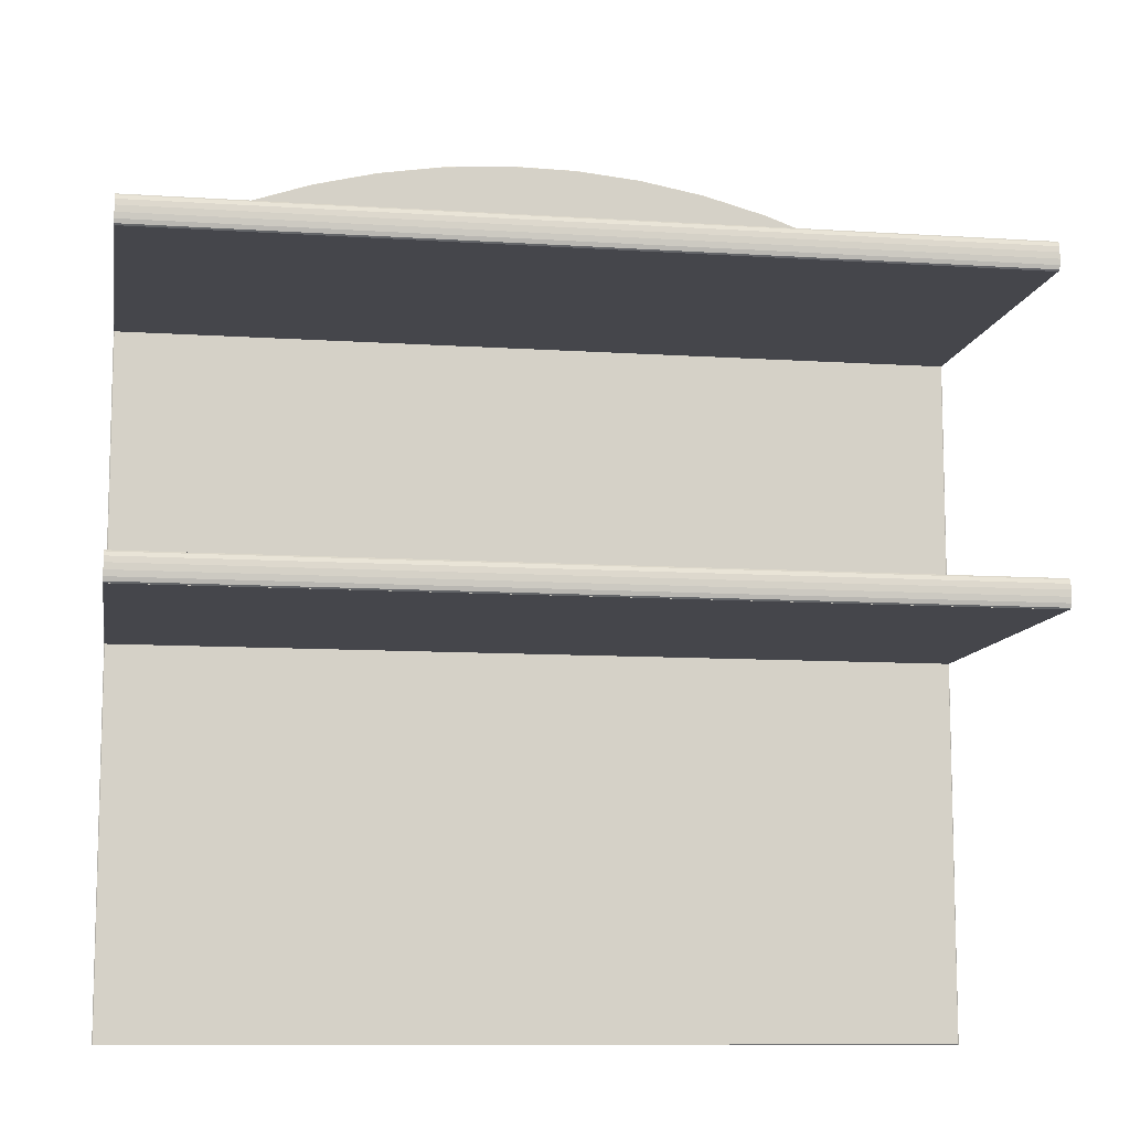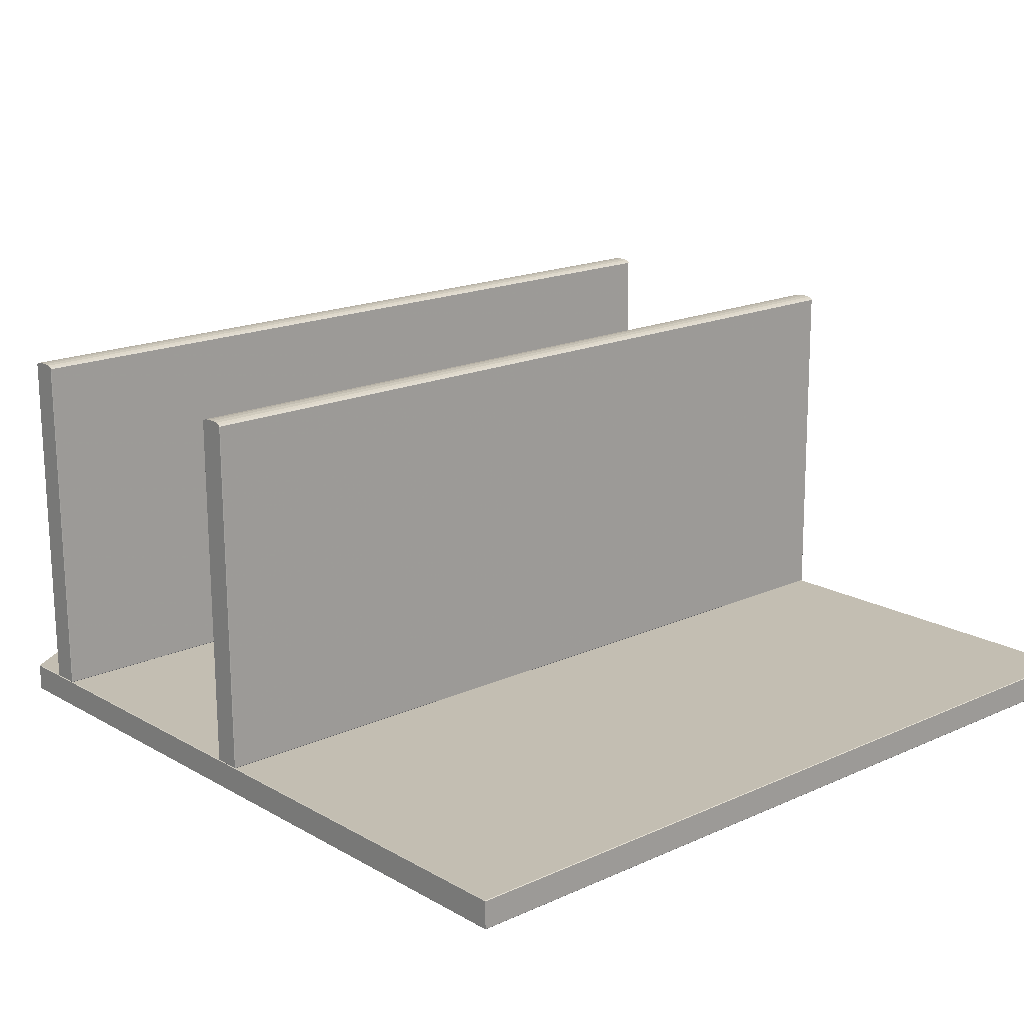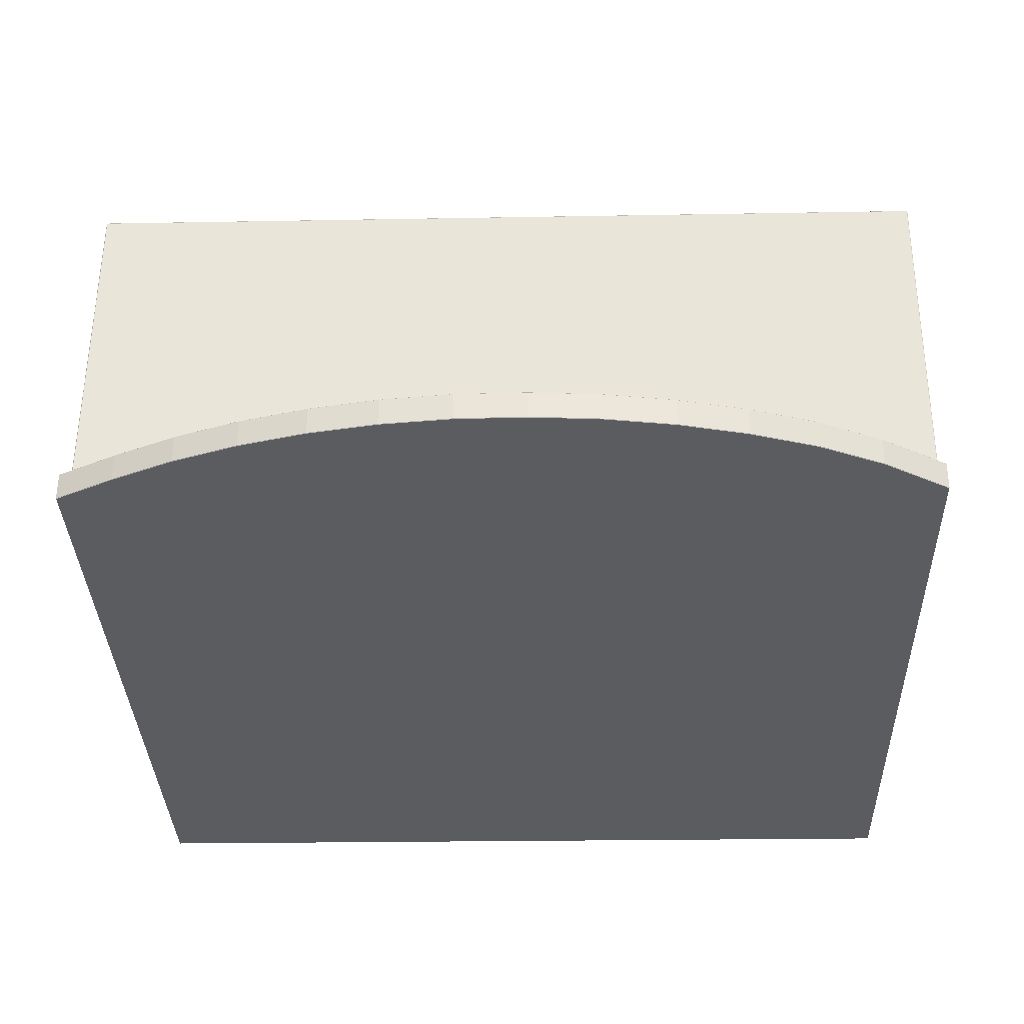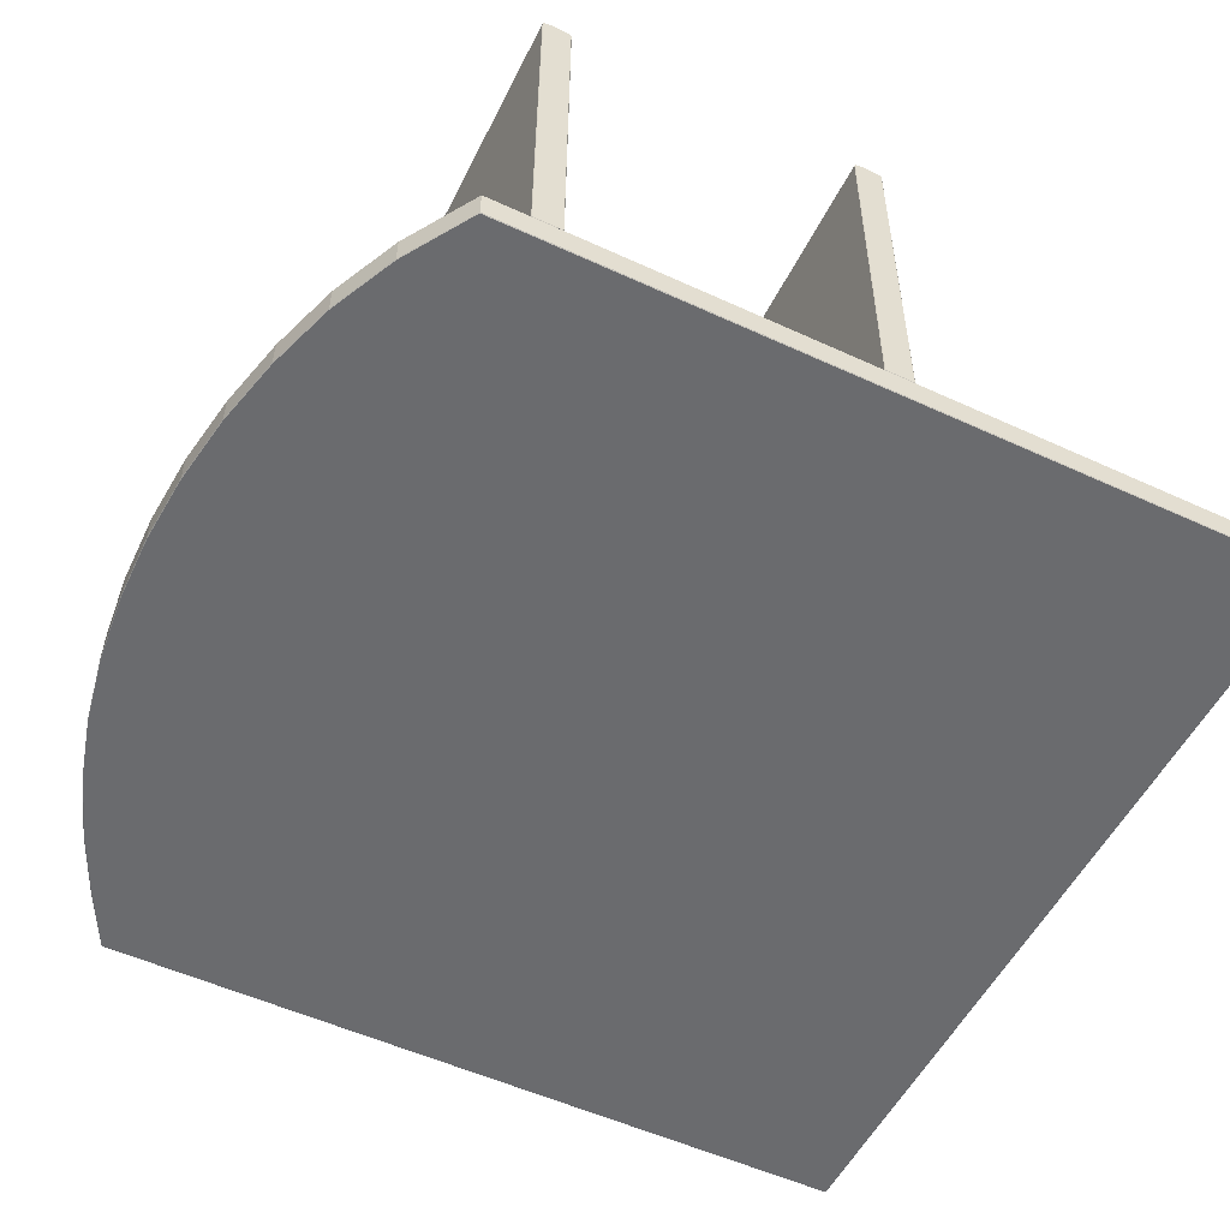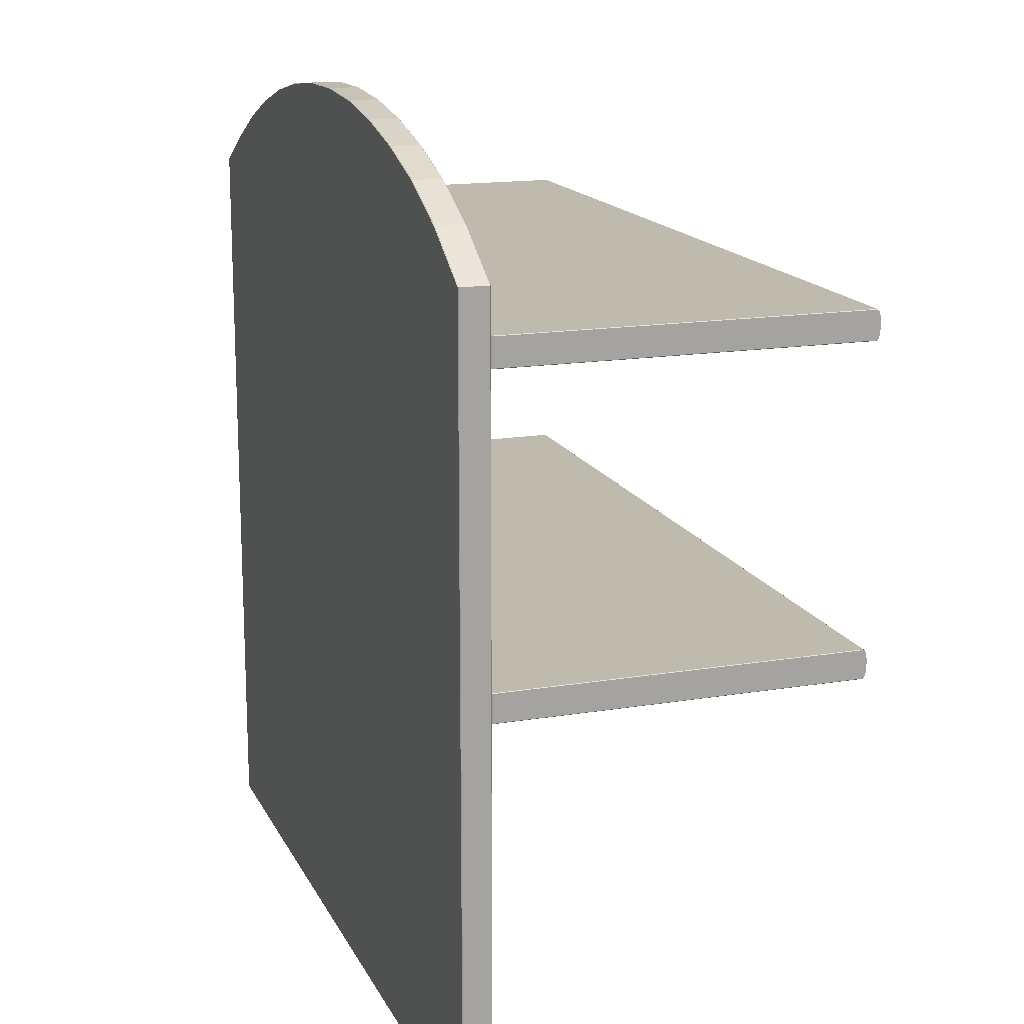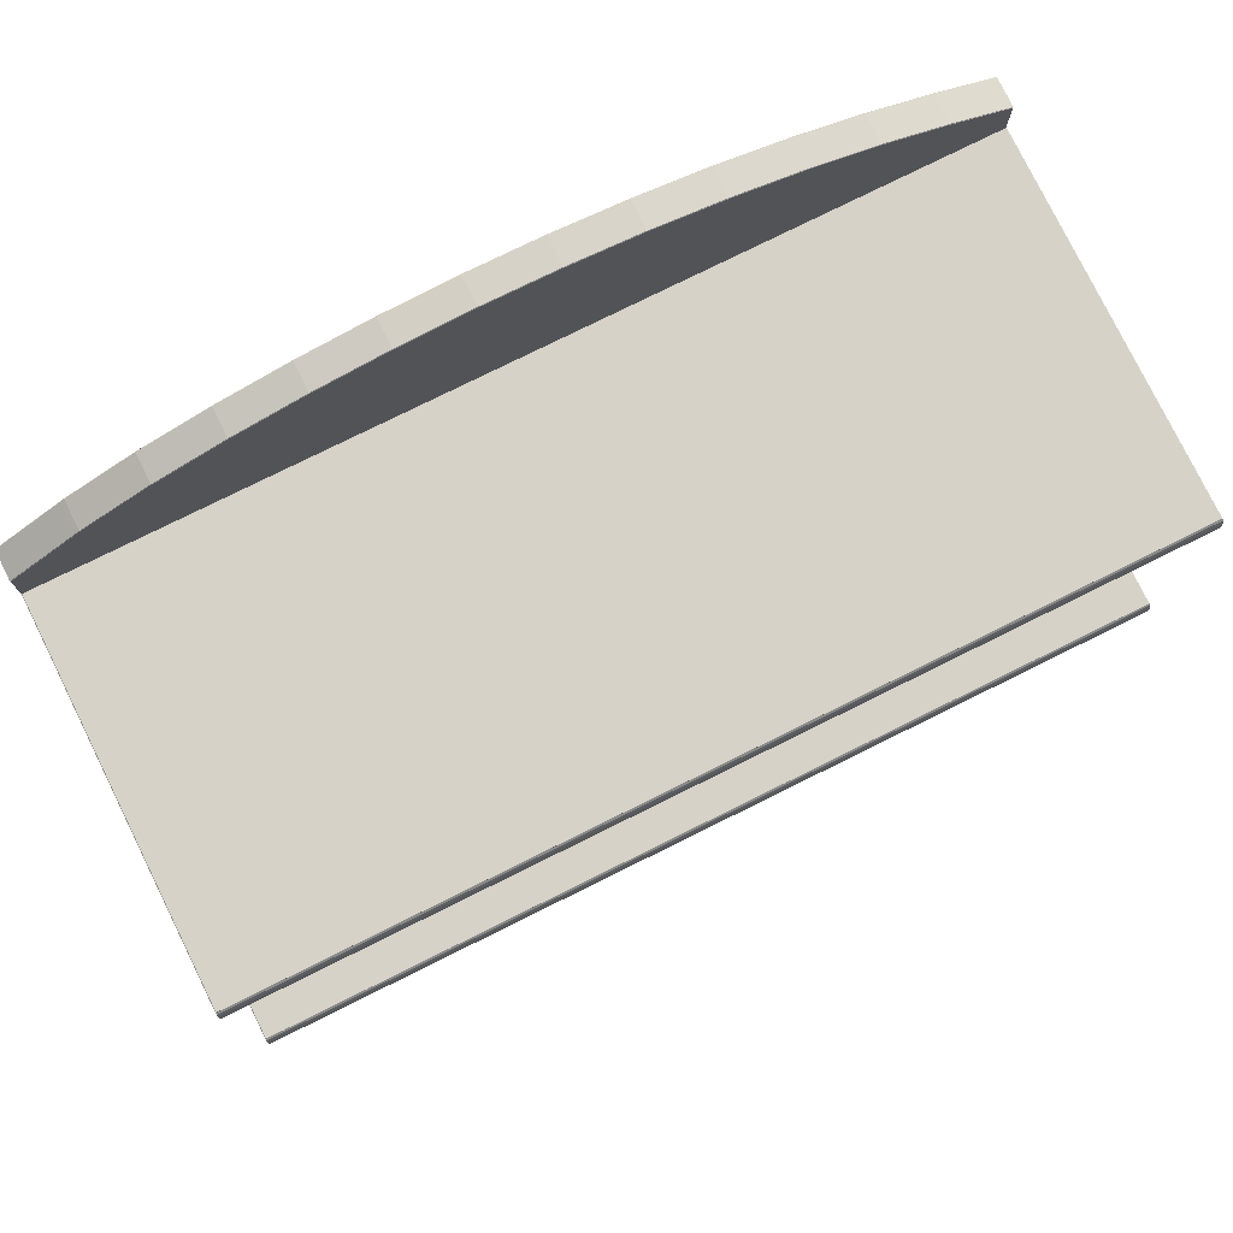
<metadata>
{"format":"obj","ext":"obj","renderer":"f3d","projection":"perspective","resolution":1024,"background":"white","views":[{"elev":-10.1,"azim":-9.9,"up":"+Y"},{"elev":17.2,"azim":-41.5,"up":"+Z"},{"elev":-33.7,"azim":-178.2,"up":"+Z"},{"elev":-53.7,"azim":-116.1,"up":"+Z"},{"elev":15.8,"azim":-109.4,"up":"+Y"},{"elev":78.2,"azim":-26.7,"up":"+Y"}]}
</metadata>
<code>
g Cube.001
v 0.4732 0.8492 0.2602
v 0.4732 0.8492 0.03241
v 0.6366 0.8492 0.03241
v 0.6366 0.8492 0.2602
v 0.4732 0.818 0.2602
v 0.4732 0.818 0.03241
v 0.6366 0.818 0.03241
v 0.6366 0.818 0.2602
g Cube.001_Cube.001_None
f 5 6 1
f 6 7 2
f 7 8 3
f 8 5 4
f 1 2 4
f 8 7 5
f 6 2 1
f 7 3 2
f 8 4 3
f 5 1 4
f 2 3 4
f 7 6 5
g Cube
v 0.6376 -0.03741 1.463
v 0.6376 0.8486 0.2596
v 0.4726 0.8486 0.2596
v 0.4726 -0.03741 1.463
v 0.6376 -0.07507 1.435
v 0.6376 0.8109 0.2318
v 0.4726 0.8109 0.2318
v 0.4726 -0.07507 1.435
g Cube_Cube_None
f 13 14 9
f 14 15 10
f 15 16 11
f 16 13 12
f 9 10 12
f 16 15 13
f 14 10 9
f 15 11 10
f 16 12 11
f 13 9 12
f 10 11 12
f 15 14 13
g shelf
v 0.4696 0.8905 0.06652
v -0.02372 0.8905 0.0632
v -0.02372 0.001757 0.0632
v 0.4699 0.001757 0.06652
v -0.5175 0.001099 0.02759
v -0.5177 0.001099 0.05921
v -0.5177 0.8905 0.05921
v -0.5175 0.8905 0.02759
v -0.0235 0.001099 0.03091
v -0.02372 0.001099 0.06254
v -0.0235 0.001757 0.03026
v -0.0235 0.8905 0.03026
v 0.4699 0.8905 0.03358
v 0.4701 0.001757 0.03358
v 0.4705 0.001099 0.06587
v 0.4707 0.001099 0.03424
v 0.4707 0.8905 0.03425
v 0.4705 0.8905 0.06587
v -0.4421 0.9383 0.05972
v -0.4418 0.9383 0.0281
v -0.3689 0.9724 0.06021
v -0.3687 0.9724 0.02859
v -0.2933 0.9972 0.06072
v -0.2931 0.9972 0.0291
v -0.216 1.016 0.06124
v -0.2158 1.016 0.02962
v -0.1374 1.028 0.06177
v -0.1372 1.028 0.03015
v -0.05806 1.033 0.06231
v -0.05785 1.033 0.03068
v 0.02143 1.031 0.06284
v 0.02164 1.031 0.03122
v 0.1005 1.023 0.06338
v 0.1007 1.023 0.03175
v 0.1787 1.009 0.0639
v 0.1789 1.009 0.03228
v 0.2553 0.9877 0.06442
v 0.2555 0.9877 0.03279
v 0.3299 0.9602 0.06492
v 0.3301 0.9602 0.0333
v 0.402 0.9266 0.06541
v 0.4022 0.9266 0.03378
v -0.5168 0.8905 0.05987
v -0.517 0.001757 0.05987
v -0.5166 0.8905 0.02693
v -0.5168 0.001757 0.02693
v -0.4415 0.9377 0.02744
v -0.3675 0.9721 0.02794
v -0.05791 1.032 0.06296
v -0.1369 1.027 0.06243
v 0.02121 1.031 0.0635
v 0.09997 1.023 0.06403
v 0.4017 0.926 0.06606
v 0.3288 0.96 0.06557
v 0.1778 1.008 0.06456
v 0.2543 0.9873 0.06507
v -0.2152 1.015 0.06191
v -0.3678 0.9721 0.06088
v -0.4417 0.9377 0.06038
v -0.2923 0.9968 0.06139
v -0.05769 1.032 0.03002
v 0.02144 1.031 0.03056
v 0.1002 1.023 0.03109
v 0.1781 1.008 0.03161
v 0.329 0.96 0.03263
v 0.4019 0.926 0.03312
v 0.2545 0.9873 0.03213
v -0.1367 1.027 0.02949
v -0.215 1.015 0.02897
v -0.2921 0.9968 0.02845
v -0.517 0.8088 0.06053
v 0.4699 0.8088 0.06718
v 0.4671 0.8088 0.4783
v -0.5198 0.8088 0.4716
v -0.517 0.8417 0.06053
v -0.5198 0.8417 0.4716
v 0.4671 0.8417 0.4783
v 0.4699 0.8417 0.06718
v -0.5177 0.8094 0.06053
v -0.5205 0.8094 0.4716
v -0.5205 0.8411 0.4716
v -0.5177 0.8411 0.06053
v 0.4678 0.8094 0.4783
v 0.4678 0.8411 0.4783
v 0.4705 0.8094 0.06719
v 0.4705 0.8411 0.06719
v 0.4699 0.8094 0.06652
v -0.517 0.8094 0.05987
v -0.517 0.8411 0.05987
v 0.4699 0.8411 0.06652
v -0.5205 0.8416 0.4716
v -0.5205 0.84 0.4734
v 0.4677 0.84 0.4801
v 0.4678 0.8416 0.4782
v -0.5205 0.8354 0.4749
v 0.4677 0.8354 0.4816
v -0.5205 0.8288 0.4758
v 0.4677 0.8288 0.4824
v -0.5205 0.8215 0.4758
v 0.4677 0.8215 0.4824
v -0.5205 0.8149 0.4749
v 0.4677 0.8149 0.4816
v -0.5205 0.8103 0.4734
v 0.4677 0.8103 0.4801
v -0.5205 0.8087 0.4716
v 0.4678 0.8087 0.4782
v -0.5205 0.8251 0.4716
v 0.4678 0.8251 0.4782
v -0.517 0.4458 0.06053
v 0.4699 0.4458 0.06718
v 0.4671 0.4458 0.4783
v -0.5198 0.4458 0.4716
v -0.517 0.4788 0.06053
v -0.5198 0.4788 0.4716
v 0.4671 0.4788 0.4783
v 0.4699 0.4788 0.06718
v -0.5177 0.4465 0.06053
v -0.5205 0.4465 0.4716
v -0.5205 0.4781 0.4716
v -0.5177 0.4781 0.06053
v 0.4678 0.4465 0.4783
v 0.4678 0.4781 0.4783
v 0.4705 0.4465 0.06719
v 0.4705 0.4781 0.06719
v 0.4699 0.4465 0.06652
v -0.517 0.4465 0.05987
v -0.517 0.4781 0.05987
v 0.4699 0.4781 0.06652
v -0.5205 0.4788 0.4716
v -0.5205 0.4772 0.4734
v 0.4677 0.4772 0.4801
v 0.4678 0.4788 0.4782
v -0.5205 0.4726 0.4749
v 0.4677 0.4726 0.4816
v -0.5205 0.466 0.4758
v 0.4677 0.466 0.4824
v -0.5205 0.4587 0.4758
v 0.4677 0.4587 0.4824
v -0.5205 0.452 0.4749
v 0.4677 0.452 0.4816
v -0.5205 0.4475 0.4734
v 0.4677 0.4475 0.4801
v -0.5205 0.4458 0.4716
v 0.4678 0.4458 0.4782
v -0.5205 0.4623 0.4716
v 0.4678 0.4623 0.4782
g shelf_shelf_None_wood.JPG
f 61 63 28
f 65 66 18
f 18 67 65
f 18 68 67
f 17 69 18
f 71 68 18
f 70 72 18
f 72 71 18
f 66 73 18
f 74 75 18
f 76 74 18
f 73 76 18
f 77 78 28
f 78 79 28
f 79 80 28
f 81 82 28
f 83 81 28
f 80 83 28
f 84 77 28
f 85 84 28
f 86 85 28
f 64 86 28
f 30 32 27
f 62 21 61
f 60 22 19
f 34 17 31
f 29 33 32
f 59 23 22
f 23 59 75
f 36 63 24
f 35 75 74
f 38 64 36
f 37 74 76
f 40 86 38
f 39 76 73
f 42 85 40
f 41 73 66
f 44 84 42
f 43 66 65
f 46 77 44
f 45 65 47
f 48 78 77
f 47 67 49
f 50 79 78
f 49 68 51
f 52 80 79
f 51 71 53
f 54 83 80
f 53 72 55
f 56 81 83
f 55 70 57
f 58 82 81
f 17 34 69
f 33 29 82
f 27 25 21
f 19 26 31
f 95 104 87
f 103 101 88
f 98 91 105
f 106 94 102
f 87 104 88
f 88 101 99
f 90 96 87
f 91 98 97
f 93 100 94
f 94 106 105
f 98 105 95
f 101 103 102
f 133 142 125
f 141 139 126
f 136 129 143
f 144 132 140
f 125 142 126
f 126 139 137
f 128 134 125
f 129 136 135
f 131 138 132
f 132 144 143
f 136 143 133
f 139 141 140
f 63 64 28
f 69 70 18
f 75 59 18
f 82 29 28
f 32 25 27
f 21 24 61
f 22 26 19
f 17 20 31
f 30 29 32
f 60 59 22
f 35 23 75
f 63 61 24
f 37 35 74
f 64 63 36
f 39 37 76
f 86 64 38
f 41 39 73
f 85 86 40
f 43 41 66
f 84 85 42
f 45 43 65
f 77 84 44
f 65 67 47
f 46 48 77
f 67 68 49
f 48 50 78
f 68 71 51
f 50 52 79
f 71 72 53
f 52 54 80
f 72 70 55
f 54 56 83
f 70 69 57
f 56 58 81
f 34 57 69
f 58 33 82
f 62 27 21
f 20 19 31
f 104 103 88
f 89 88 99
f 96 95 87
f 92 91 97
f 100 102 94
f 91 94 105
f 105 104 95
f 103 106 102
f 142 141 126
f 127 126 137
f 134 133 125
f 130 129 135
f 138 140 132
f 129 132 143
f 143 142 133
f 141 144 140
f 17 18 20
f 21 22 24
f 25 26 21
f 27 28 30
f 31 32 34
f 23 35 36
f 35 37 36
f 37 39 40
f 39 41 40
f 41 43 42
f 43 45 44
f 45 47 46
f 47 49 48
f 49 51 52
f 51 53 52
f 53 55 54
f 55 57 56
f 57 34 58
f 19 18 60
f 32 31 25
f 61 28 62
f 87 88 90
f 91 92 94
f 95 96 98
f 90 89 99
f 99 100 93
f 93 92 97
f 96 90 97
f 99 101 100
f 103 104 106
f 107 108 110
f 108 111 109
f 111 113 114
f 113 115 114
f 115 117 116
f 117 119 120
f 119 121 120
f 121 123 122
f 123 107 124
f 123 121 119
f 119 117 115
f 115 113 123
f 123 111 108
f 109 112 118
f 114 116 118
f 118 120 109
f 109 122 124
f 125 126 128
f 129 130 132
f 133 134 136
f 128 127 137
f 137 138 131
f 131 130 135
f 134 128 135
f 137 139 138
f 141 142 144
f 145 146 148
f 146 149 147
f 149 151 152
f 151 153 152
f 153 155 154
f 155 157 158
f 157 159 158
f 159 161 160
f 161 145 162
f 161 159 157
f 157 155 153
f 153 151 161
f 161 149 146
f 147 150 156
f 152 154 156
f 156 158 147
f 147 160 162
f 18 19 20
f 22 23 24
f 26 22 21
f 28 29 30
f 32 33 34
f 24 23 36
f 37 38 36
f 38 37 40
f 41 42 40
f 43 44 42
f 45 46 44
f 47 48 46
f 49 50 48
f 50 49 52
f 53 54 52
f 55 56 54
f 57 58 56
f 34 33 58
f 18 59 60
f 31 26 25
f 28 27 62
f 88 89 90
f 92 93 94
f 96 97 98
f 93 90 99
f 90 93 97
f 101 102 100
f 104 105 106
f 108 109 110
f 111 112 109
f 112 111 114
f 115 116 114
f 117 118 116
f 118 117 120
f 121 122 120
f 123 124 122
f 107 110 124
f 115 123 119
f 113 111 123
f 107 123 108
f 112 114 118
f 120 122 109
f 110 109 124
f 126 127 128
f 130 131 132
f 134 135 136
f 131 128 137
f 128 131 135
f 139 140 138
f 142 143 144
f 146 147 148
f 149 150 147
f 150 149 152
f 153 154 152
f 155 156 154
f 156 155 158
f 159 160 158
f 161 162 160
f 145 148 162
f 153 161 157
f 151 149 161
f 145 161 146
f 150 152 156
f 158 160 147
f 148 147 162

</code>
